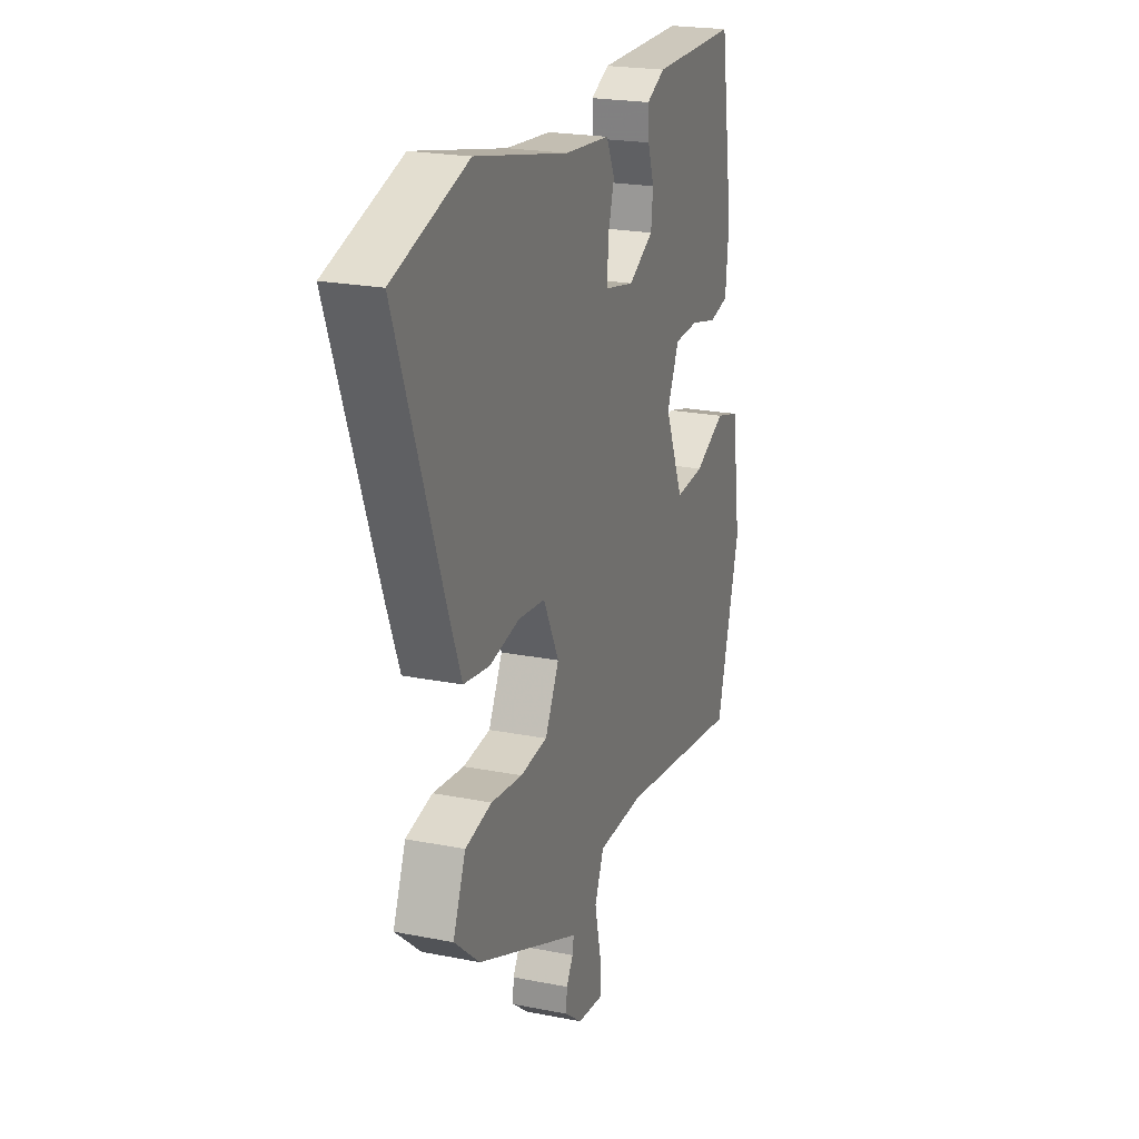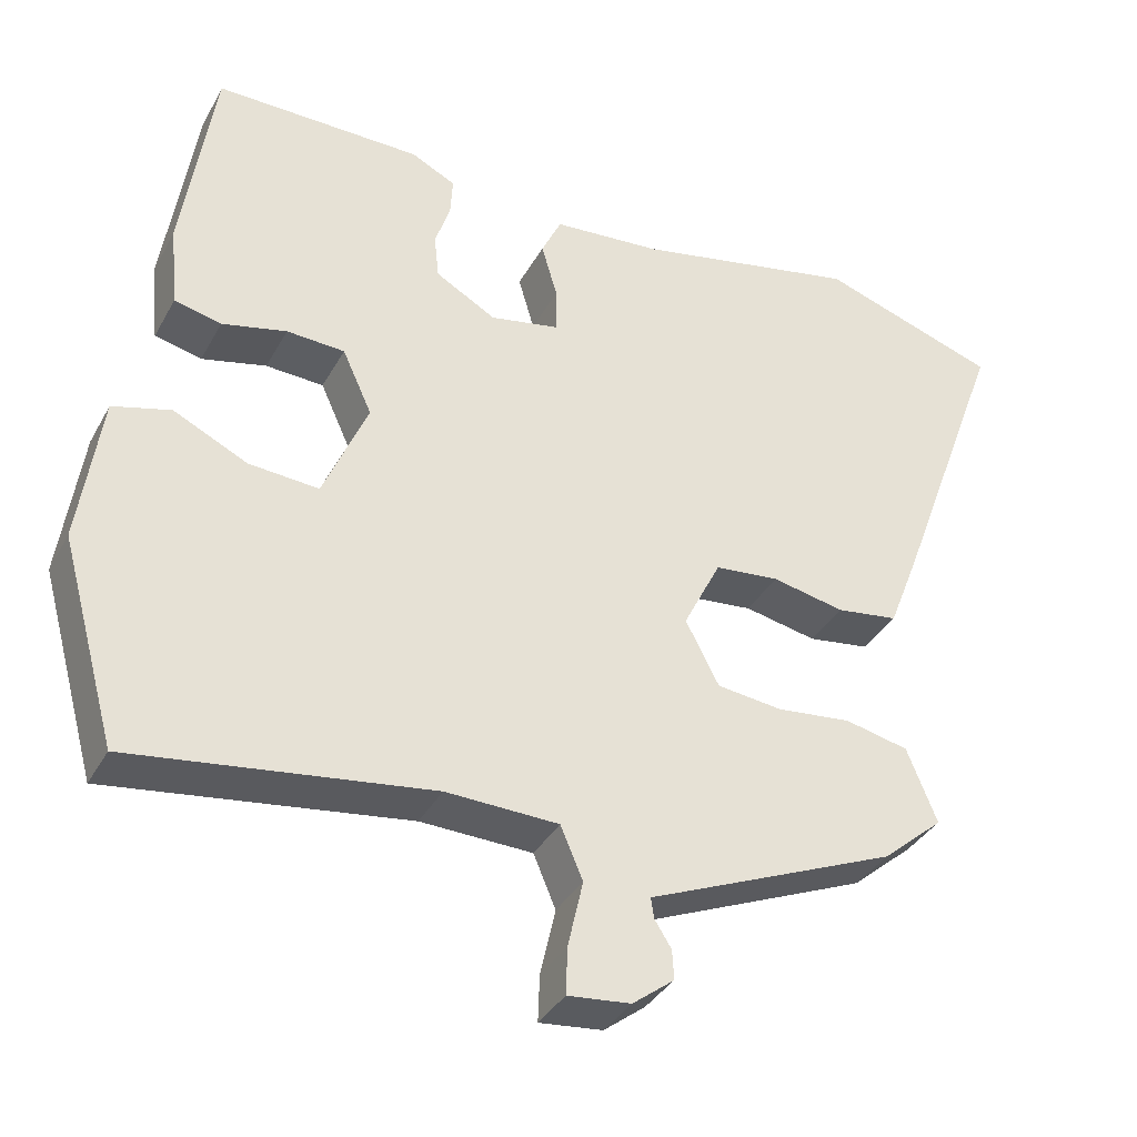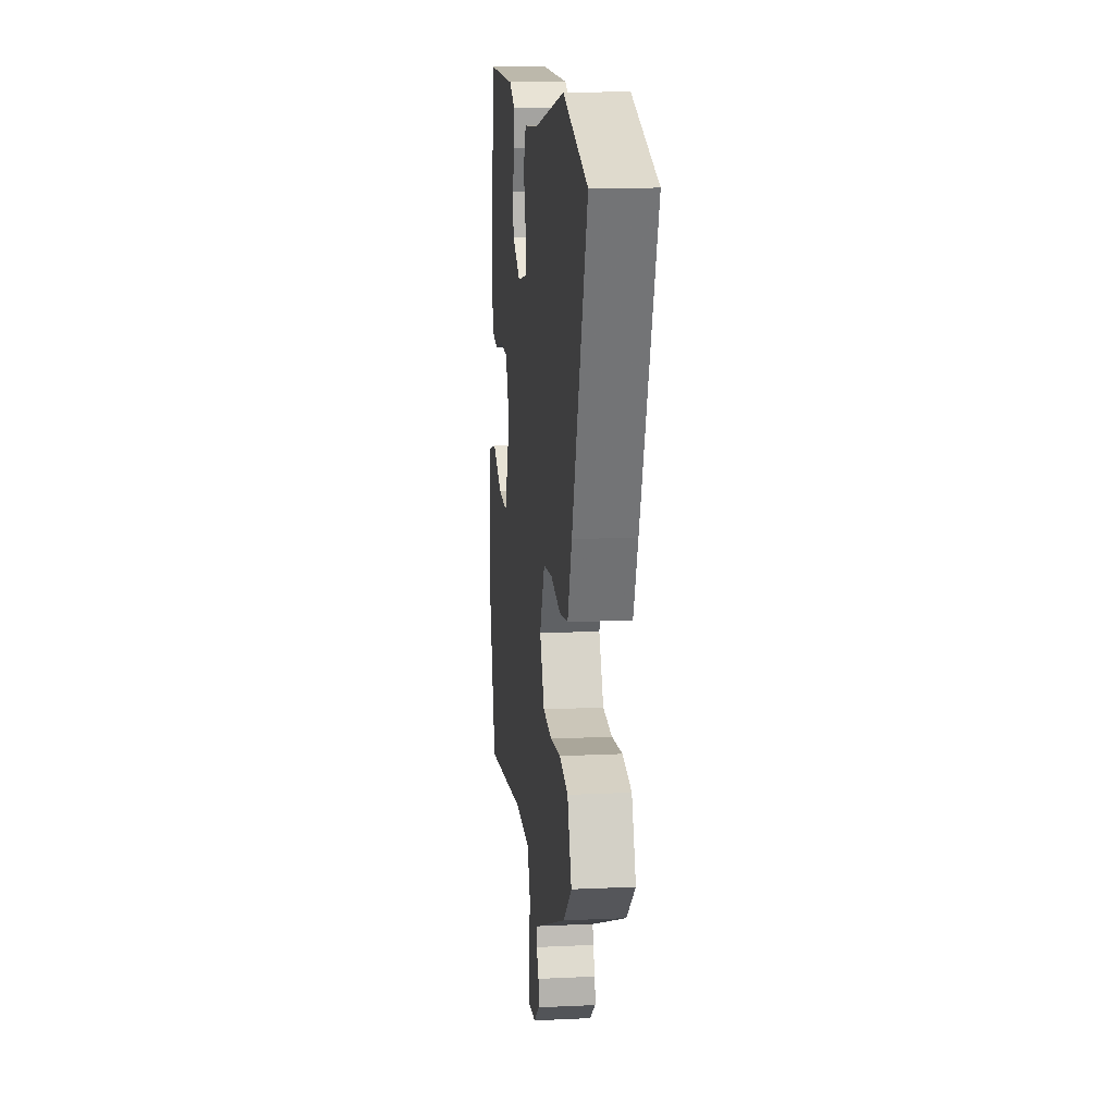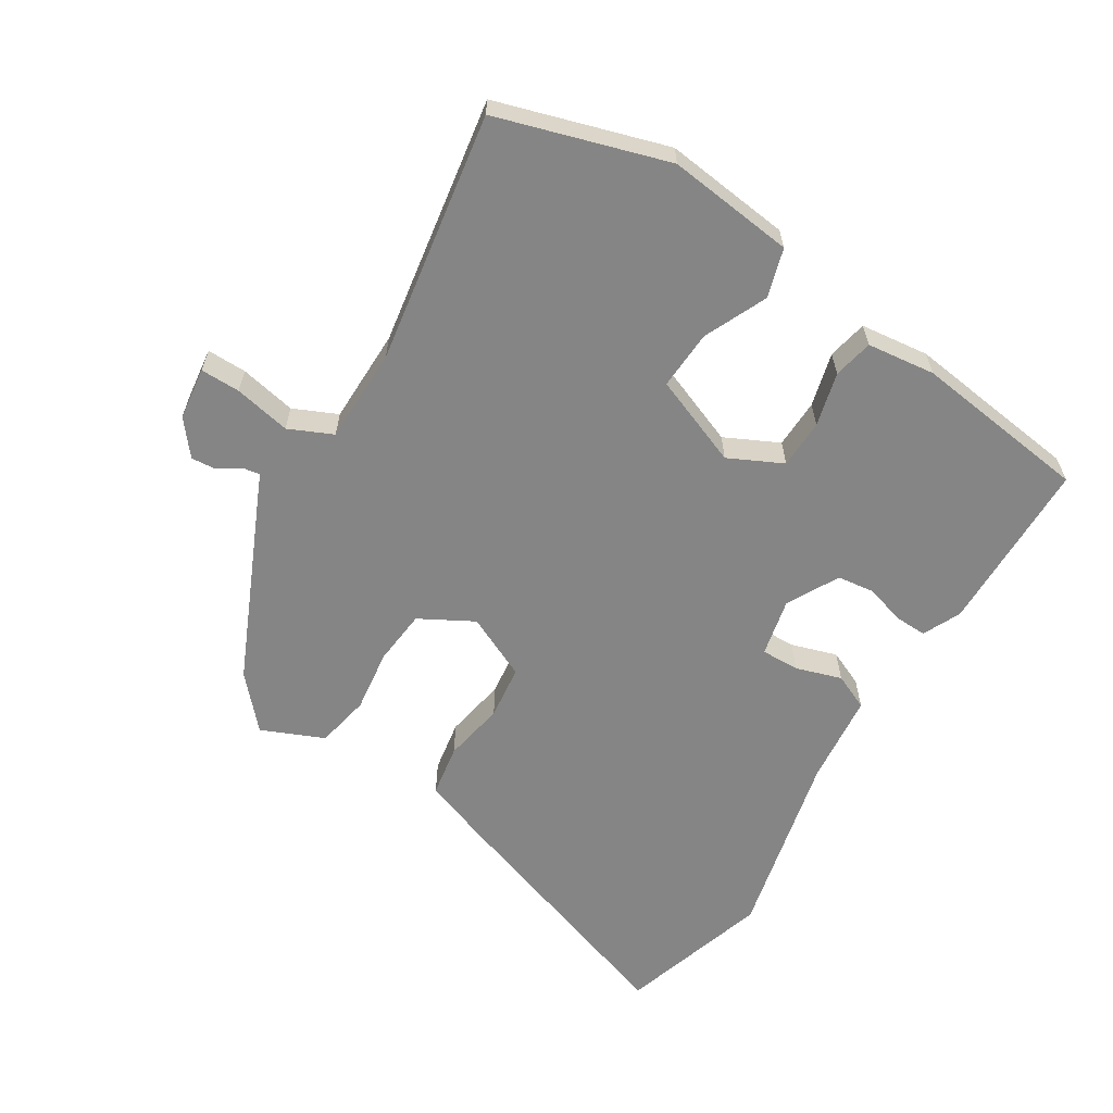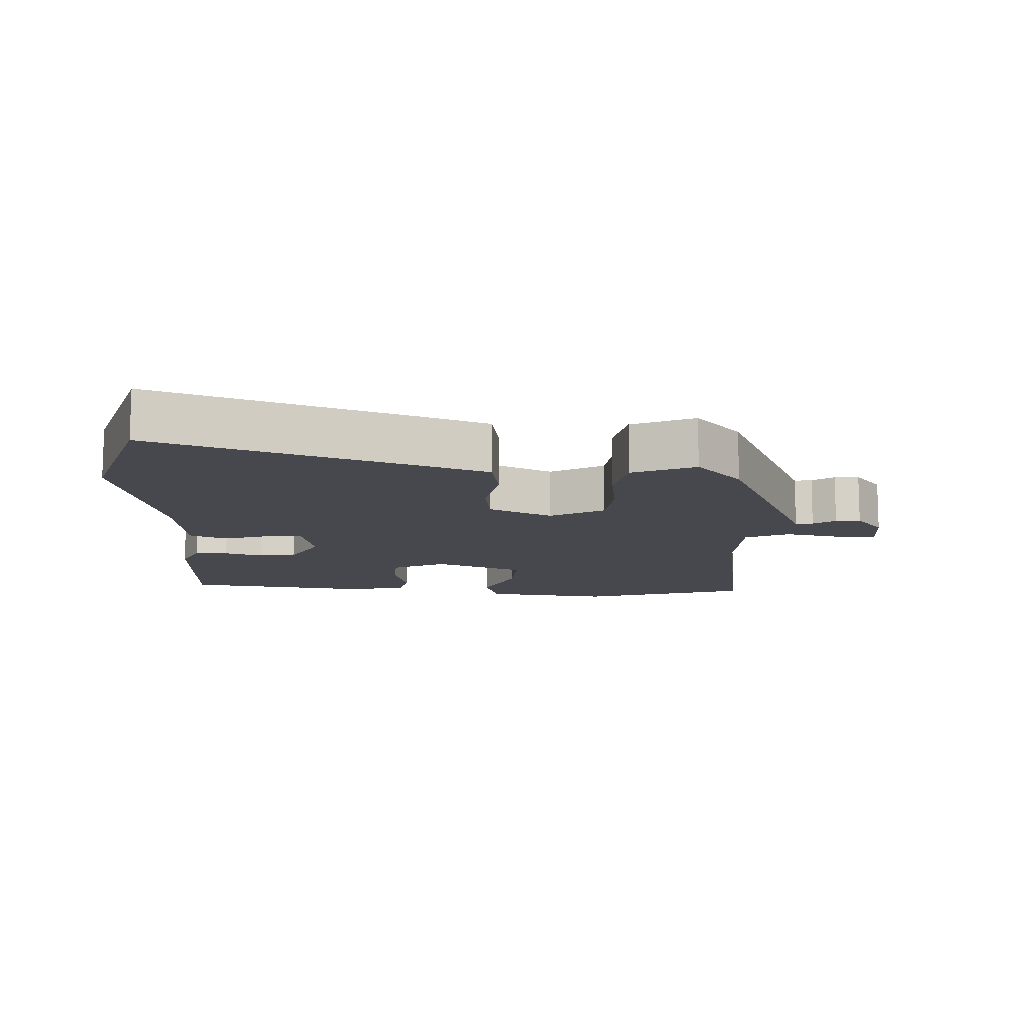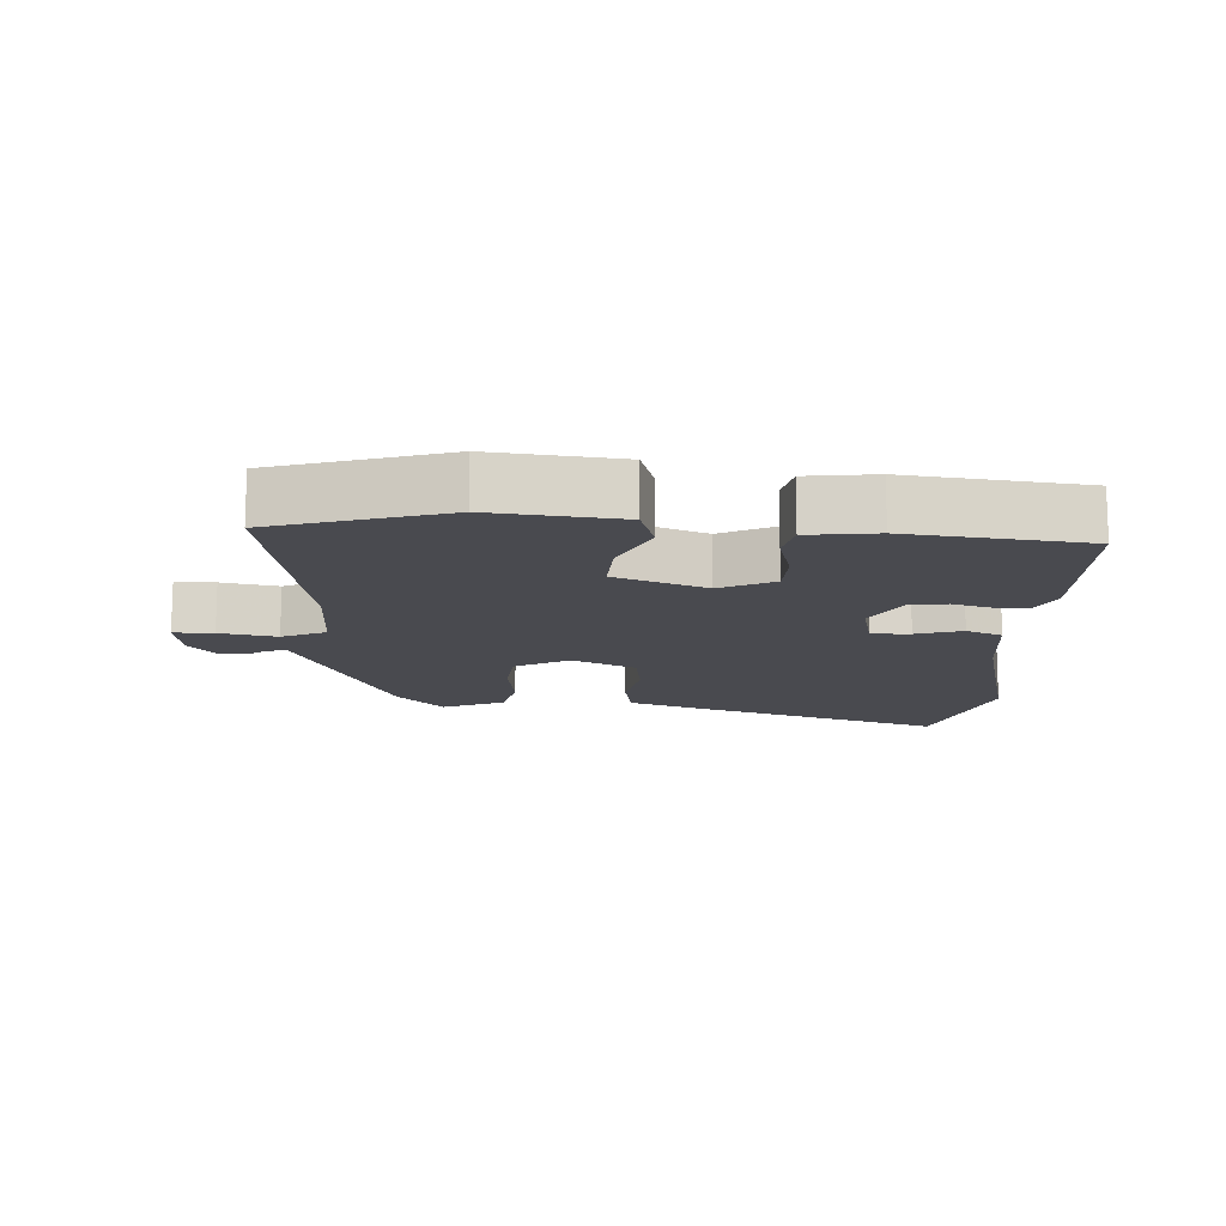
<metadata>
{"format":"obj","ext":"obj","renderer":"f3d","projection":"perspective","resolution":1024,"background":"white","views":[{"elev":21.6,"azim":109.4,"up":"+Z"},{"elev":-36.1,"azim":-25.7,"up":"+Z"},{"elev":13.9,"azim":84.0,"up":"+Z"},{"elev":-61.8,"azim":-120.4,"up":"+Y"},{"elev":-11.9,"azim":88.8,"up":"+Y"},{"elev":-13.6,"azim":-91.3,"up":"+Y"}]}
</metadata>
<code>
v 0.454 0.07 0.515
v 0.678 0.07 0.44
v 0.539 0.07 0.062
v 0.5 0.07 -0.038
v 0.422 0.07 -0.049
v 0.331 0.07 -0.03
v 0.25 0.07 -0.038
v 0.203 0.07 -0.132
v 0.245 0.07 -0.213
v 0.327 0.07 -0.223
v 0.421 0.07 -0.213
v 0.501 0.07 -0.231
v 0.539 0.07 -0.325
v 0.462 0.07 -0.391
v 0.194 0.07 -0.503
v 0.148 0.07 -0.522
v 0.152 0.07 -0.548
v 0.173 0.07 -0.581
v 0.175 0.07 -0.618
v 0.123 0.07 -0.658
v 0.044 0.07 -0.666
v 0.046 0.07 -0.607
v 0.065 0.07 -0.523
v 0.037 0.07 -0.457
v -0.104 0.07 -0.452
v -0.479 0.07 -0.503
v -0.55 0.07 -0.248
v -0.523 0.07 -0.059
v -0.45 0.07 -0.039
v -0.357 0.07 -0.084
v -0.269 0.07 -0.091
v -0.213 0.07 0.042
v -0.25 0.07 0.123
v -0.323 0.07 0.127
v -0.404 0.07 0.108
v -0.463 0.07 0.122
v -0.473 0.07 0.224
v -0.433 0.07 0.486
v -0.173 0.07 0.483
v -0.117 0.07 0.455
v -0.12 0.07 0.406
v -0.139 0.07 0.349
v -0.133 0.07 0.293
v -0.057 0.07 0.25
v 0.03 0.07 0.267
v 0.03 0.07 0.324
v 0.01 0.07 0.393
v 0.035 0.07 0.446
v 0.172 0.07 0.457
v 0.454 0 0.515
v 0.678 0 0.44
v 0.539 0 0.062
v 0.5 0 -0.038
v 0.422 0 -0.049
v 0.331 0 -0.03
v 0.25 0 -0.038
v 0.203 0 -0.132
v 0.245 0 -0.213
v 0.327 0 -0.223
v 0.421 0 -0.213
v 0.501 0 -0.231
v 0.539 0 -0.325
v 0.462 0 -0.391
v 0.194 0 -0.503
v 0.148 0 -0.522
v 0.152 0 -0.548
v 0.173 0 -0.581
v 0.175 0 -0.618
v 0.123 0 -0.658
v 0.044 0 -0.666
v 0.046 0 -0.607
v 0.065 0 -0.523
v 0.037 0 -0.457
v -0.104 0 -0.452
v -0.479 0 -0.503
v -0.55 0 -0.248
v -0.523 0 -0.059
v -0.45 0 -0.039
v -0.357 0 -0.084
v -0.269 0 -0.091
v -0.213 0 0.042
v -0.25 0 0.123
v -0.323 0 0.127
v -0.404 0 0.108
v -0.463 0 0.122
v -0.473 0 0.224
v -0.433 0 0.486
v -0.173 0 0.483
v -0.117 0 0.455
v -0.12 0 0.406
v -0.139 0 0.349
v -0.133 0 0.293
v -0.057 0 0.25
v 0.03 0 0.267
v 0.03 0 0.324
v 0.01 0 0.393
v 0.035 0 0.446
v 0.172 0 0.457
f 46 47 48 49
f 45 46 49 1
f 39 40 41 42
f 39 42 43
f 38 39 43
f 37 38 43
f 34 35 36 37
f 33 34 37 43
f 32 33 43 44
f 27 28 29 30
f 25 26 27 30
f 24 25 30 31
f 20 21 22 23
f 20 23 24
f 17 18 19 20
f 16 17 20 24
f 10 11 12 13
f 9 10 13 14
f 3 4 5 6
f 3 6 7
f 45 1 2 3
f 45 3 7
f 44 45 7 8
f 32 44 8 9
f 16 24 31 32
f 15 16 32
f 9 14 15 32
f 98 97 96 95
f 50 98 95 94
f 91 90 89 88
f 92 91 88
f 92 88 87
f 92 87 86
f 86 85 84 83
f 92 86 83 82
f 93 92 82 81
f 79 78 77 76
f 79 76 75 74
f 80 79 74 73
f 72 71 70 69
f 73 72 69
f 69 68 67 66
f 73 69 66 65
f 62 61 60 59
f 63 62 59 58
f 55 54 53 52
f 56 55 52
f 52 51 50 94
f 56 52 94
f 57 56 94 93
f 58 57 93 81
f 81 80 73 65
f 81 65 64
f 81 64 63 58
f 1 50 51 2
f 2 51 52 3
f 3 52 53 4
f 4 53 54 5
f 5 54 55 6
f 6 55 56 7
f 7 56 57 8
f 8 57 58 9
f 9 58 59 10
f 10 59 60 11
f 11 60 61 12
f 12 61 62 13
f 13 62 63 14
f 14 63 64 15
f 15 64 65 16
f 16 65 66 17
f 17 66 67 18
f 18 67 68 19
f 19 68 69 20
f 20 69 70 21
f 21 70 71 22
f 22 71 72 23
f 23 72 73 24
f 24 73 74 25
f 25 74 75 26
f 26 75 76 27
f 27 76 77 28
f 28 77 78 29
f 29 78 79 30
f 30 79 80 31
f 31 80 81 32
f 32 81 82 33
f 33 82 83 34
f 34 83 84 35
f 35 84 85 36
f 36 85 86 37
f 37 86 87 38
f 38 87 88 39
f 39 88 89 40
f 40 89 90 41
f 41 90 91 42
f 42 91 92 43
f 43 92 93 44
f 44 93 94 45
f 45 94 95 46
f 46 95 96 47
f 47 96 97 48
f 48 97 98 49
f 49 98 50 1

</code>
